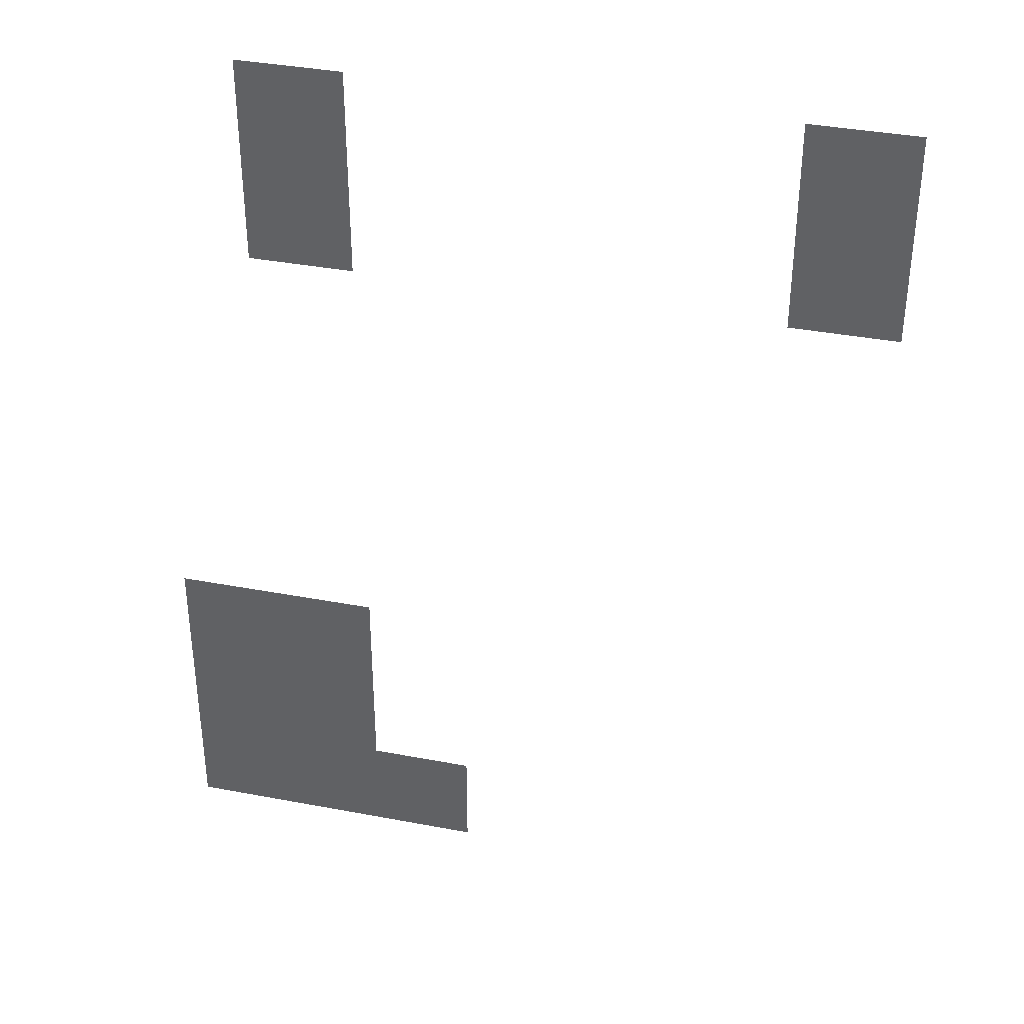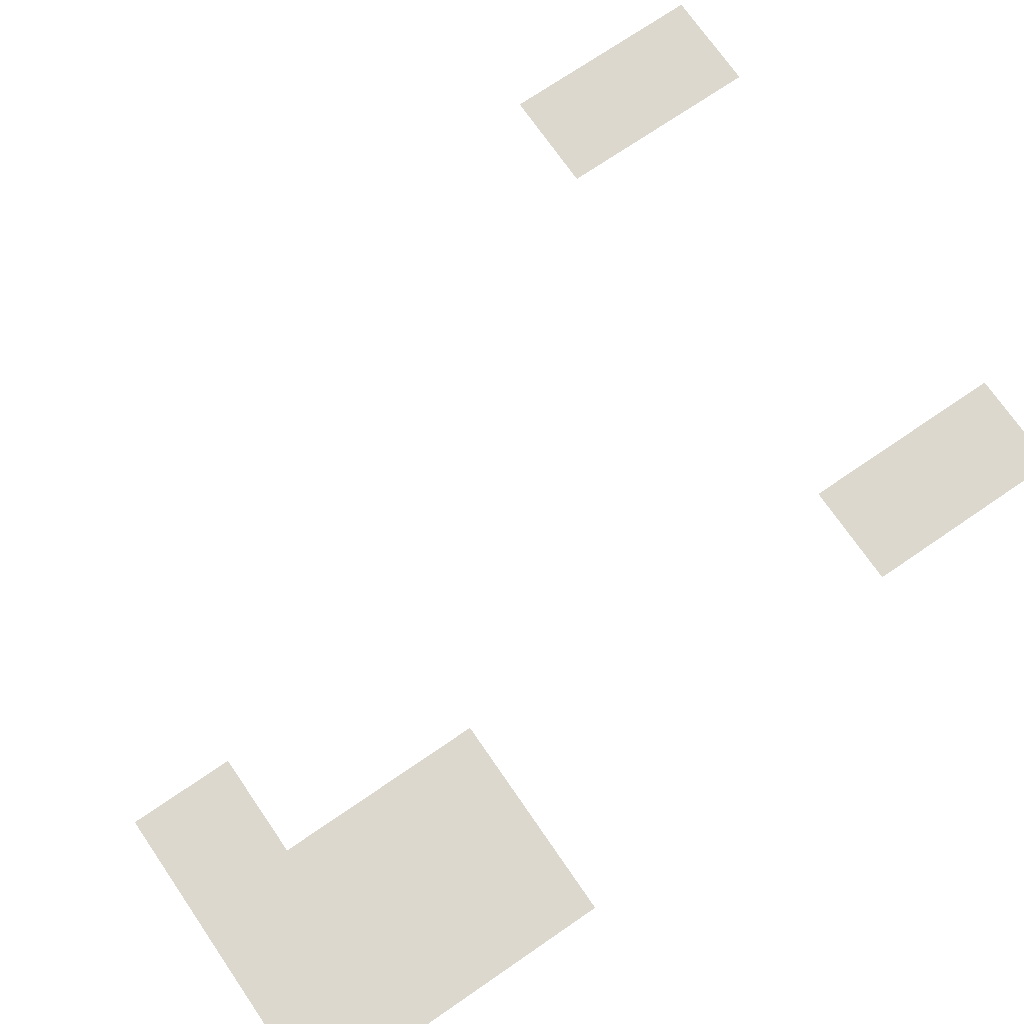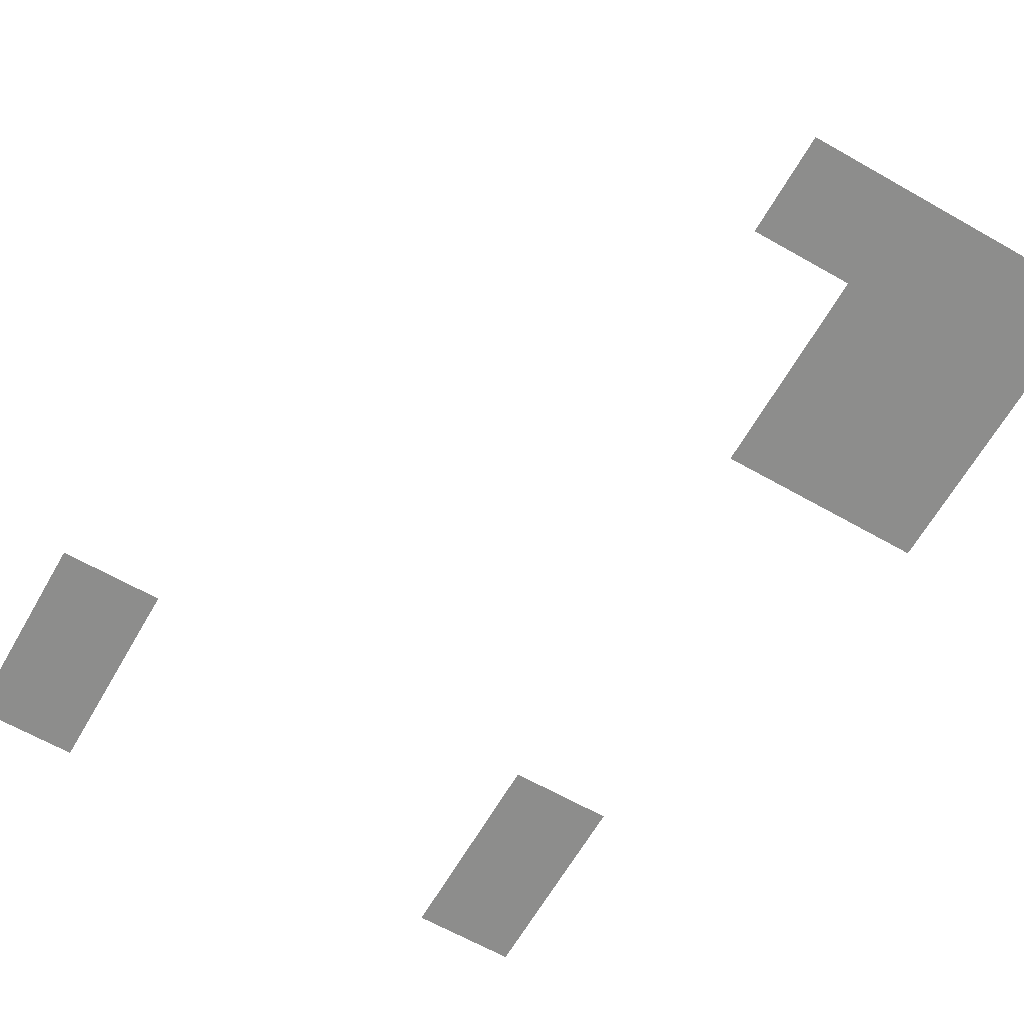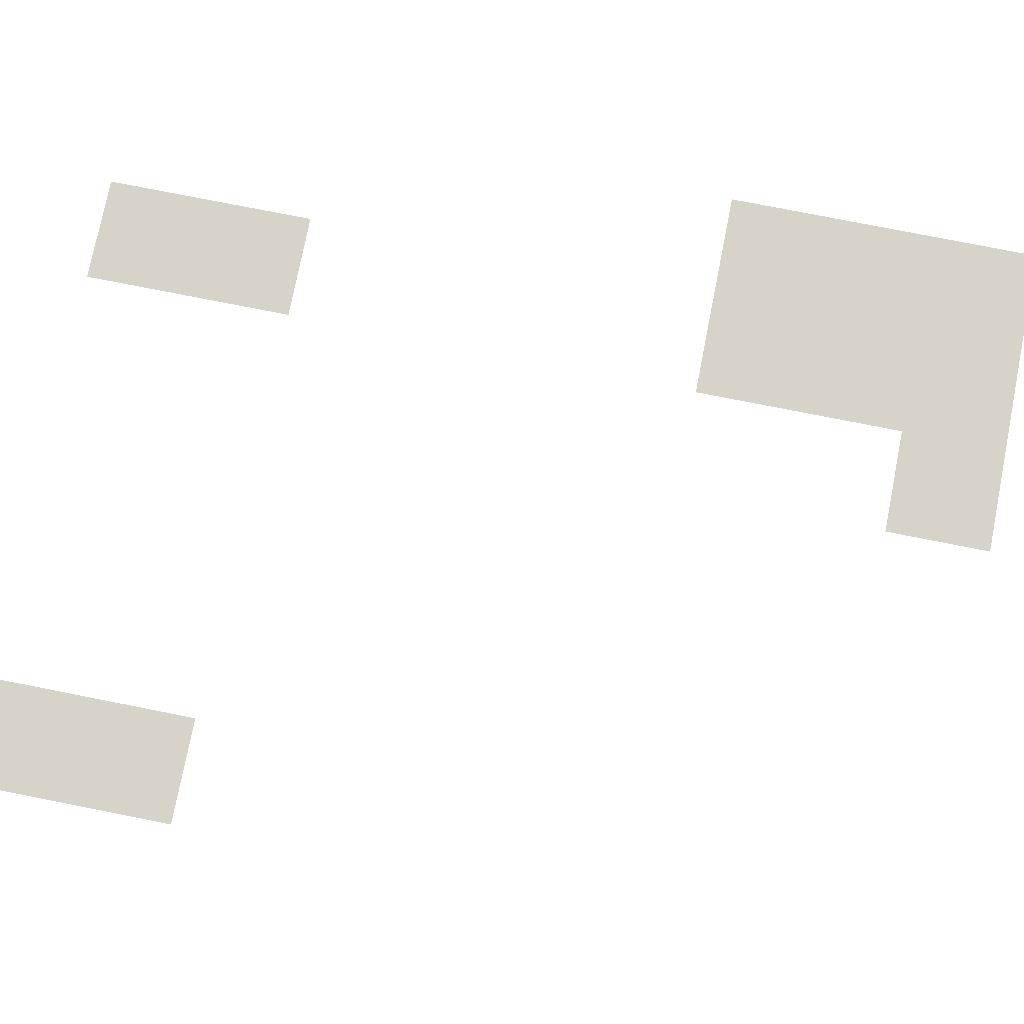
<metadata>
{"format":"obj","ext":"obj","renderer":"f3d","projection":"perspective","resolution":1024,"background":"white","views":[{"elev":37.4,"azim":-166.3,"up":"+Y"},{"elev":72.1,"azim":55.5,"up":"+Z"},{"elev":-64.4,"azim":-29.8,"up":"+Z"},{"elev":76.8,"azim":-78.8,"up":"+Z"}]}
</metadata>
<code>
v -2 -1 0
v -3 -1 0
v -3 0 0
v -2 0 0
v -7 -1 0
v -8 -1 0
v -8 0 0
v -7 0 0
v -2 -2 0
v -3 -2 0
v -3 -1 0
v -2 -1 0
v -7 -2 0
v -8 -2 0
v -8 -1 0
v -7 -1 0
v -1 -7 0
v -2 -7 0
v -2 -6 0
v -1 -6 0
v -2 -7 0
v -3 -7 0
v -3 -6 0
v -2 -6 0
v -1 -8 0
v -2 -8 0
v -2 -7 0
v -1 -7 0
v -2 -8 0
v -3 -8 0
v -3 -7 0
v -2 -7 0
v -1 -9 0
v -2 -9 0
v -2 -8 0
v -1 -8 0
v -2 -9 0
v -3 -9 0
v -3 -8 0
v -2 -8 0
v -3 -9 0
v -4 -9 0
v -4 -8 0
v -3 -8 0
g mapa7_mesh_0004
f 1 2 3 4
f 5 6 7 8
f 9 10 11 12
f 13 14 15 16
f 17 18 19 20
f 21 22 23 24
f 25 26 27 28
f 29 30 31 32
f 33 34 35 36
f 37 38 39 40
f 41 42 43 44

</code>
